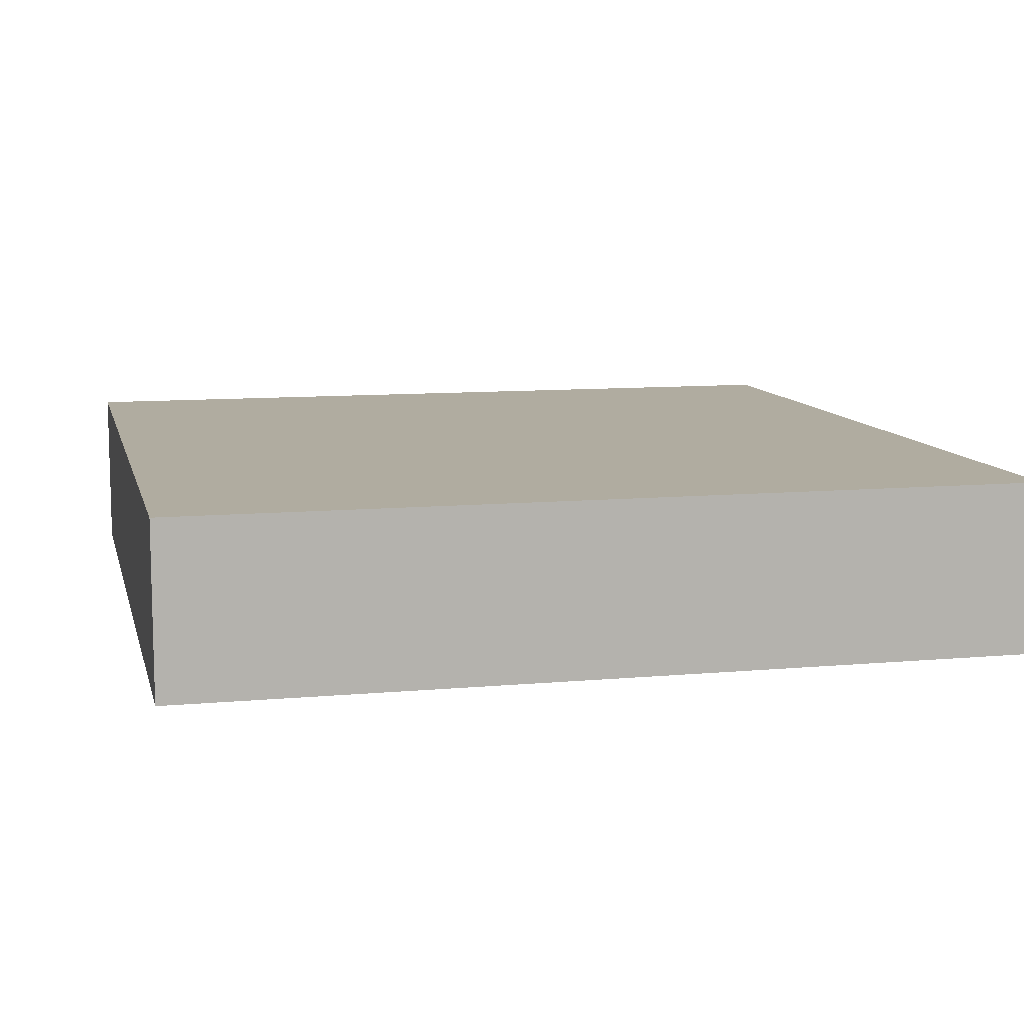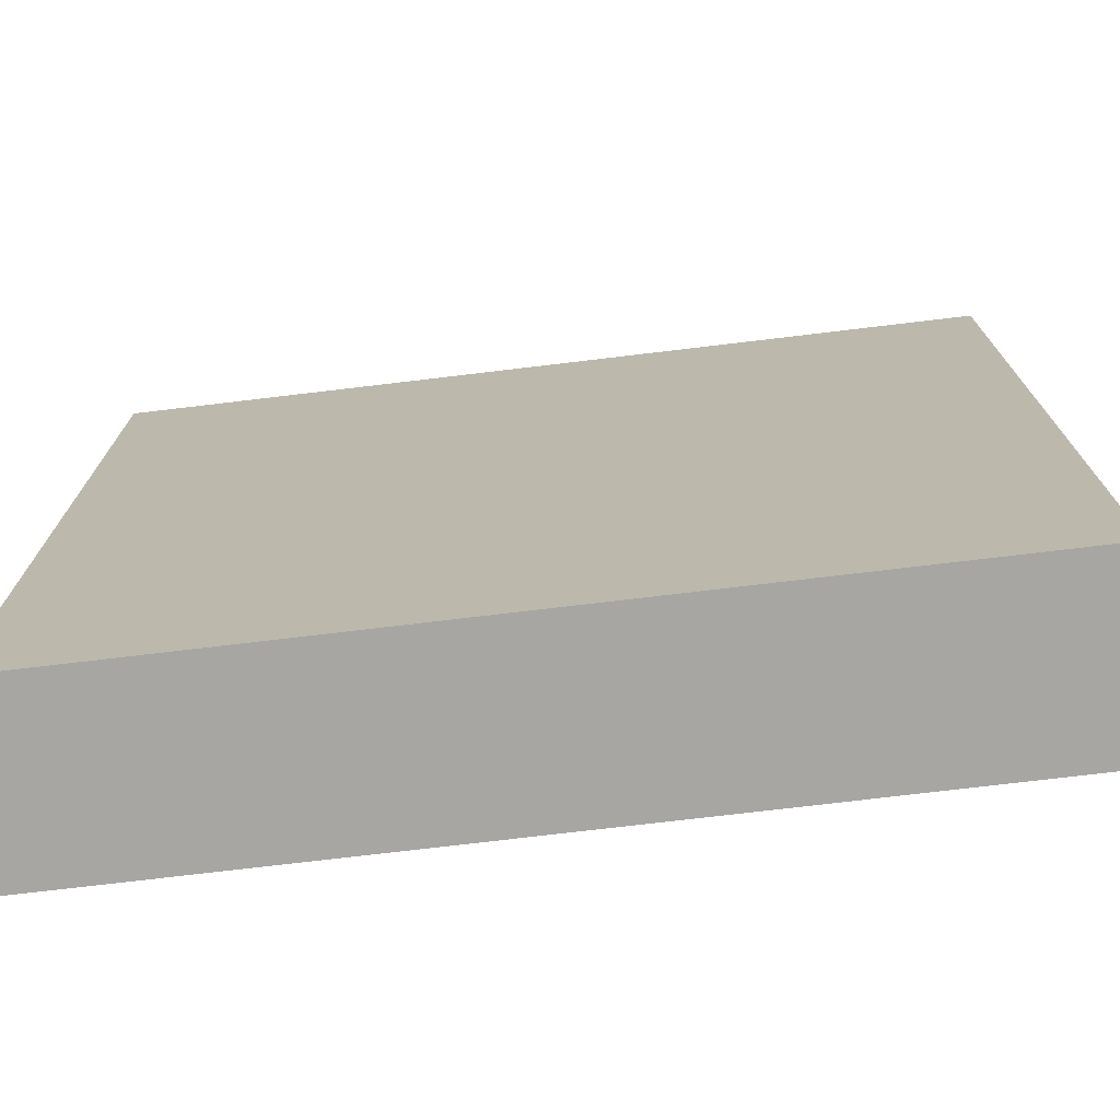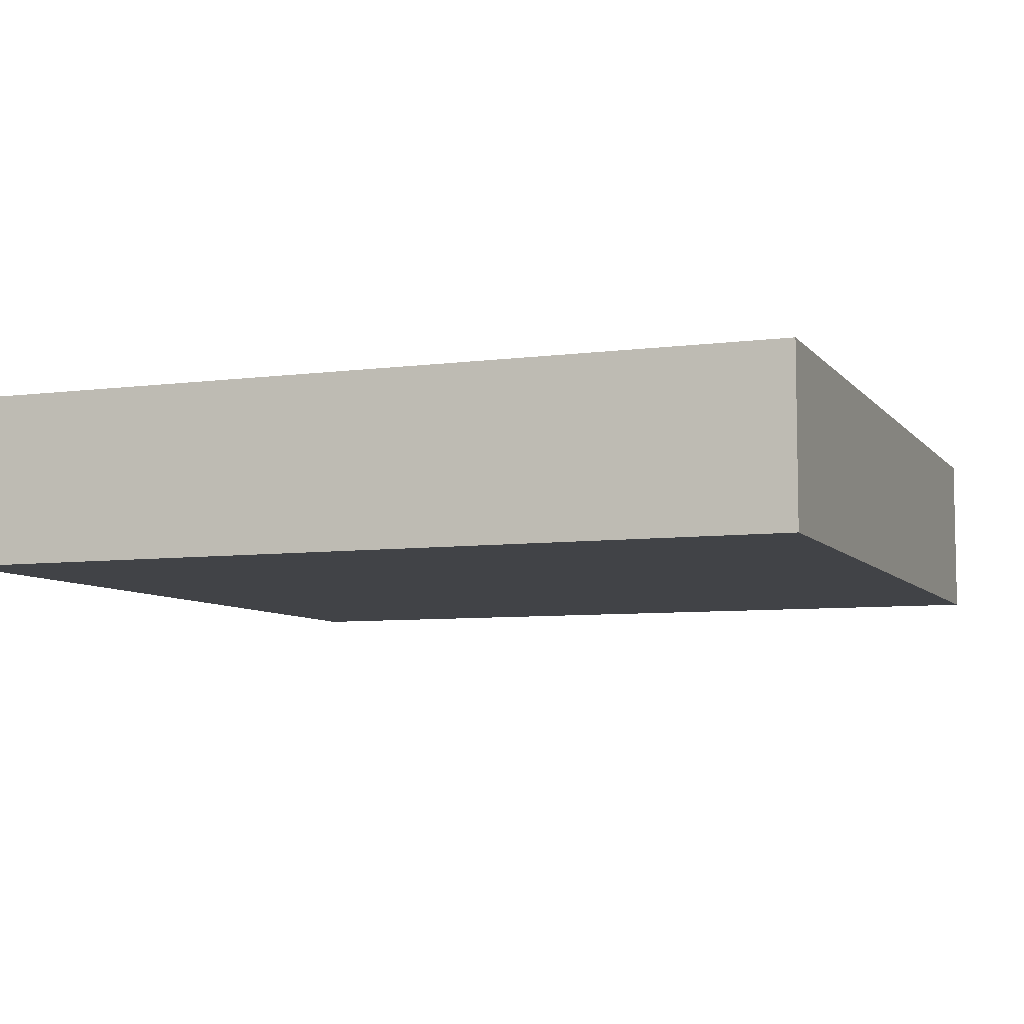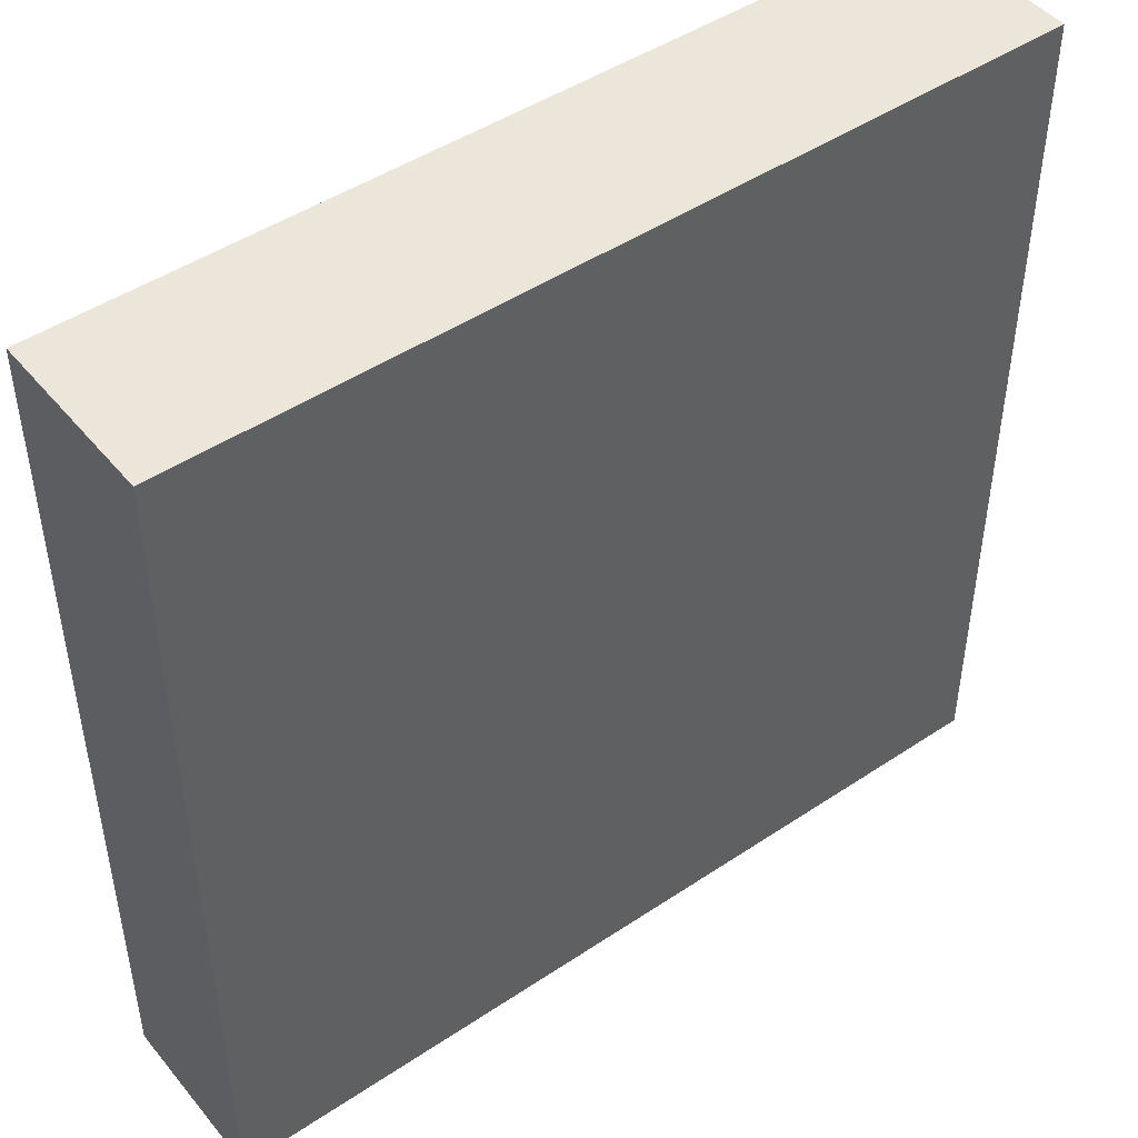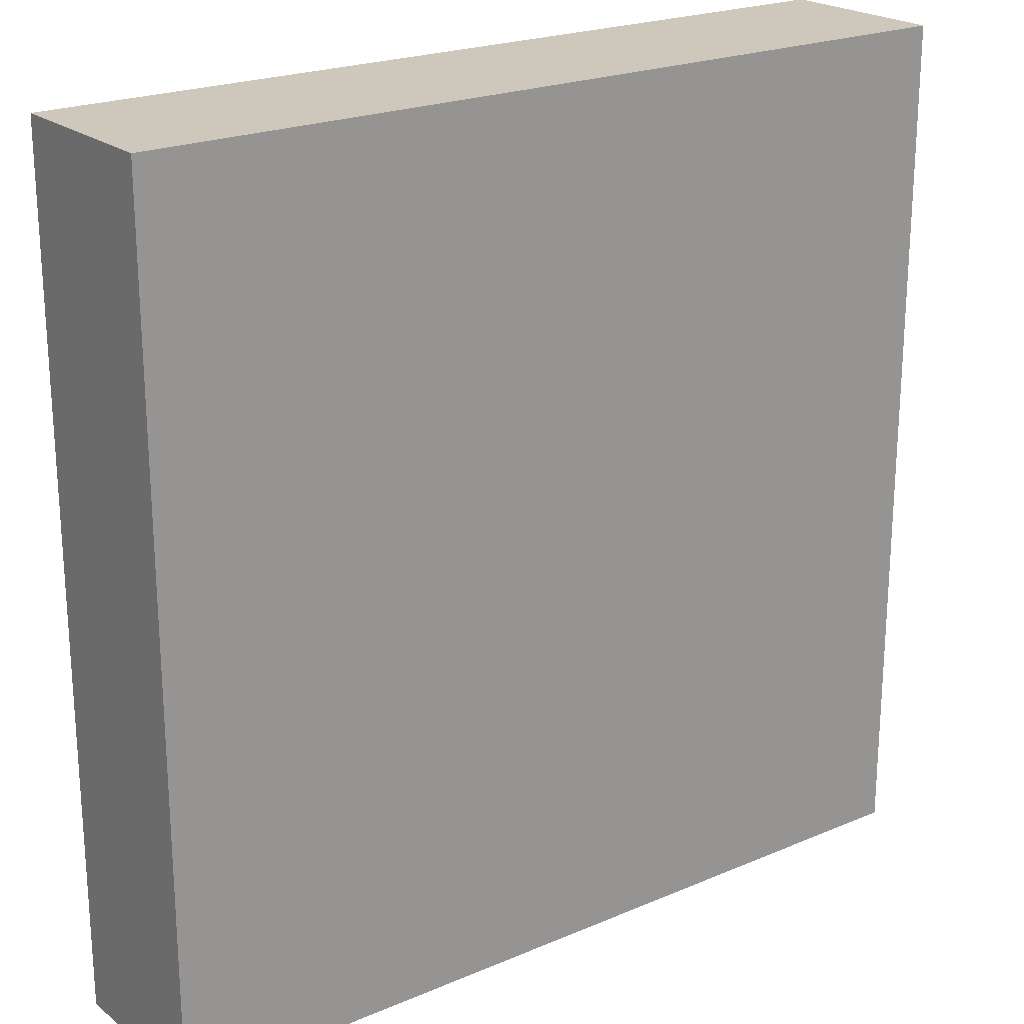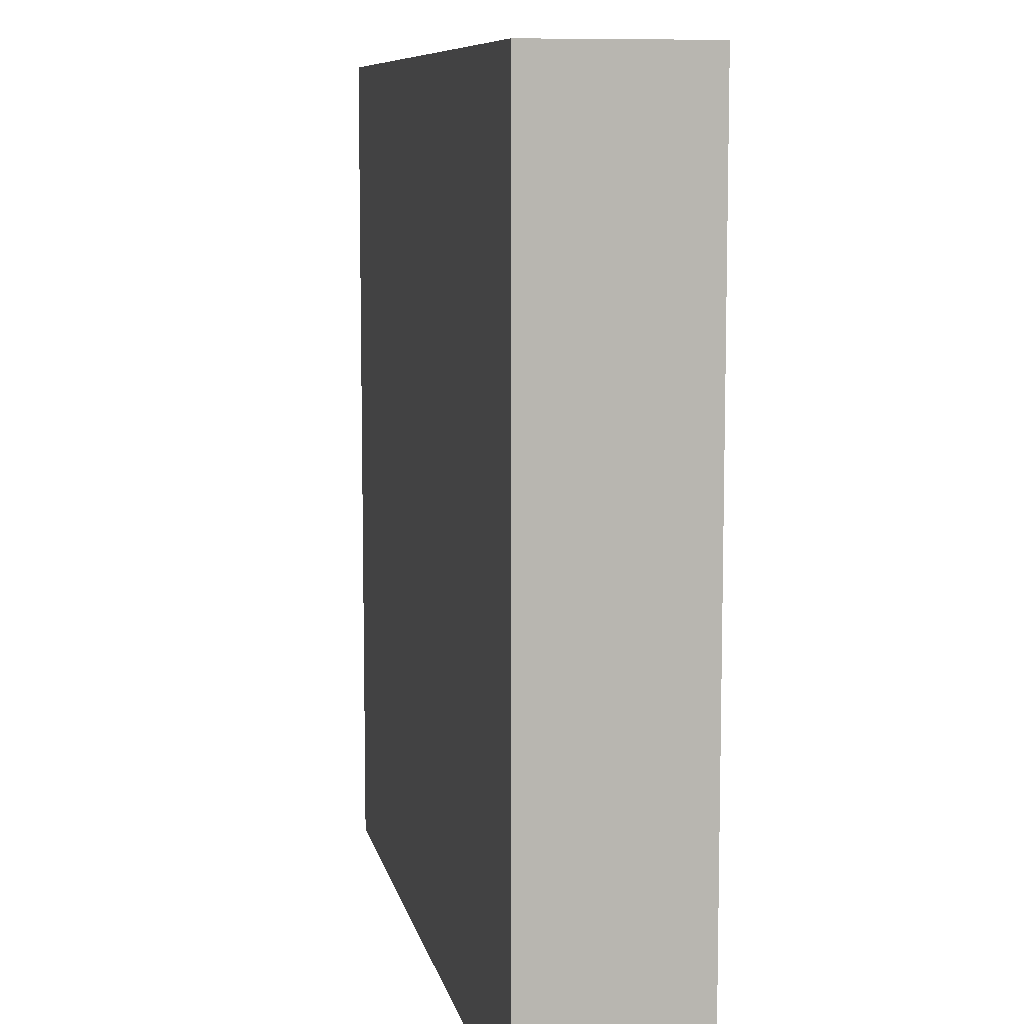
<metadata>
{"format":"obj","ext":"obj","renderer":"f3d","projection":"perspective","resolution":1024,"background":"white","views":[{"elev":10.0,"azim":76.8,"up":"+Z"},{"elev":-74.2,"azim":-173.2,"up":"+Y"},{"elev":-7.0,"azim":-69.1,"up":"+Z"},{"elev":46.8,"azim":-37.2,"up":"+Y"},{"elev":22.0,"azim":-36.6,"up":"+Y"},{"elev":8.7,"azim":-101.2,"up":"+Y"}]}
</metadata>
<code>
o
v -5 -5 1
v -5 5 1
v -5 -5 0
v -5 2 0
v -5 4 0
v -5 5 0
v -5 -5 -1
v -5 2 -1
v -5 4 -1
v -5 5 -1
v 5 -5 1
v 5 5 1
v 5 -5 0
v 5 0 0
v 5 5 0
v 5 -5 -1
v 5 0 -1
v 5 5 -1
v -5 -5 1
v -5 -5 0
v -5 -5 -1
v 2 -5 0
v 2 -5 -1
v 4 -5 0
v 4 -5 -1
v 5 -5 1
v 5 -5 0
v 5 -5 -1
v -5 5 1
v -5 5 0
v -5 5 -1
v 0 5 0
v 0 5 -1
v 5 5 1
v 5 5 0
v 5 5 -1
v -5 -5 1
v 5 -5 1
v -5 5 1
v 5 5 1
v -5 -5 -1
v 2 -5 -1
v 4 -5 -1
v 5 -5 -1
v -3 -3 -1
v 0 -3 -1
v -3 -1 -1
v 0 -1 -1
v 2 0 -1
v 3 0 -1
v 4 0 -1
v 5 0 -1
v -3 1 -1
v 0 1 -1
v -5 2 -1
v 0 2 -1
v 2 2 -1
v -4 3 -1
v -1 3 -1
v 0 3 -1
v 3 3 -1
v -5 4 -1
v -4 4 -1
v -1 4 -1
v 0 4 -1
v 4 4 -1
v -5 5 -1
v 0 5 -1
v 5 5 -1
f 1 2 3
f 3 2 4
f 4 2 5
f 5 2 6
f 3 4 7
f 4 5 8
f 7 4 8
f 5 6 9
f 8 5 9
f 9 6 10
f 13 12 11
f 14 12 13
f 15 12 14
f 16 14 13
f 17 15 14
f 17 14 16
f 18 15 17
f 19 20 22
f 20 21 22
f 22 21 23
f 19 22 24
f 22 23 24
f 24 23 25
f 19 24 26
f 24 25 27
f 26 24 27
f 27 25 28
f 32 30 29
f 32 31 30
f 33 31 32
f 34 32 29
f 35 33 32
f 35 32 34
f 36 33 35
f 37 38 39
f 39 38 40
f 45 42 41
f 46 42 45
f 47 45 41
f 47 46 45
f 48 42 46
f 48 46 47
f 49 43 42
f 49 42 48
f 50 43 49
f 51 44 43
f 51 43 50
f 52 44 51
f 53 48 47
f 53 47 41
f 54 49 48
f 54 48 53
f 55 53 41
f 55 54 53
f 56 49 54
f 56 54 55
f 57 50 49
f 57 49 56
f 58 56 55
f 59 56 58
f 60 57 56
f 60 56 59
f 61 50 57
f 61 57 60
f 61 51 50
f 62 58 55
f 63 59 58
f 63 58 62
f 64 60 59
f 64 59 63
f 65 61 60
f 65 60 64
f 66 52 51
f 66 61 65
f 66 51 61
f 67 63 62
f 67 65 64
f 67 64 63
f 68 66 65
f 68 65 67
f 69 52 66
f 69 66 68

</code>
